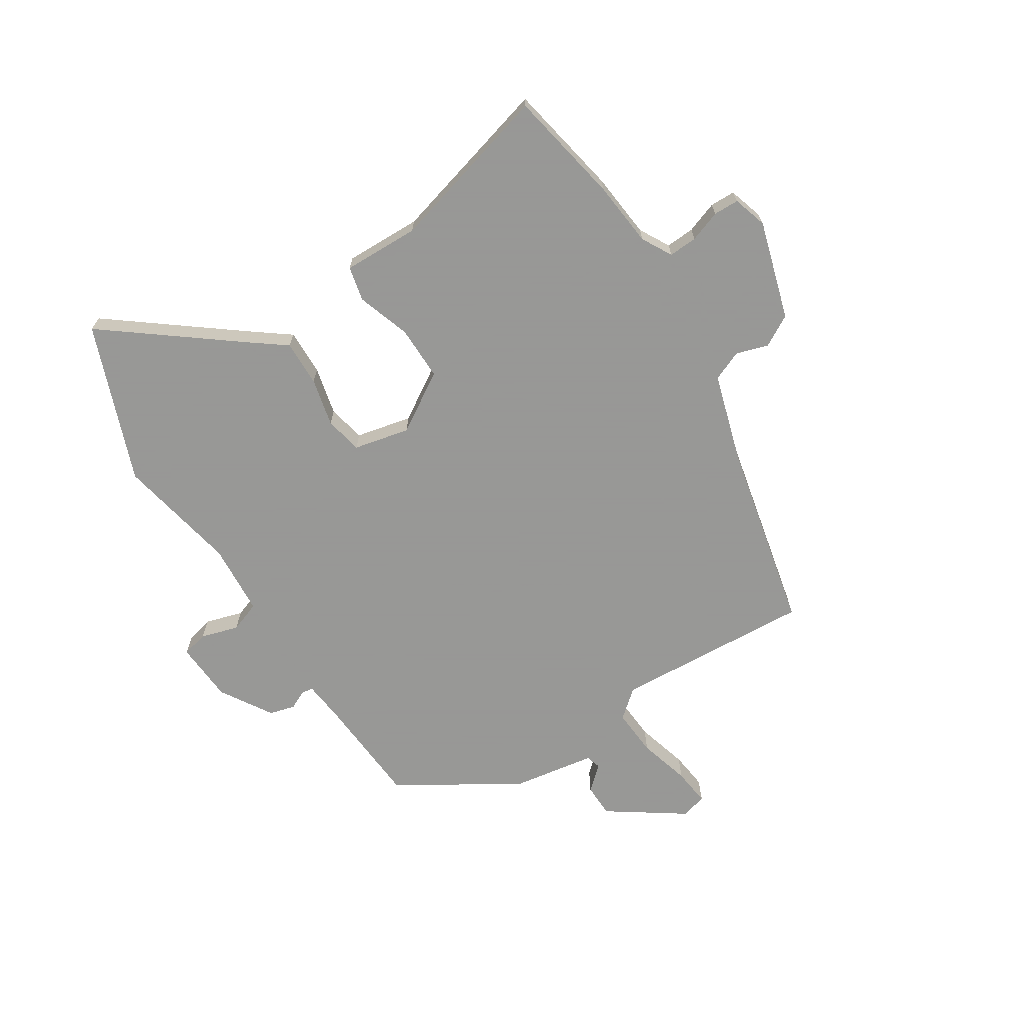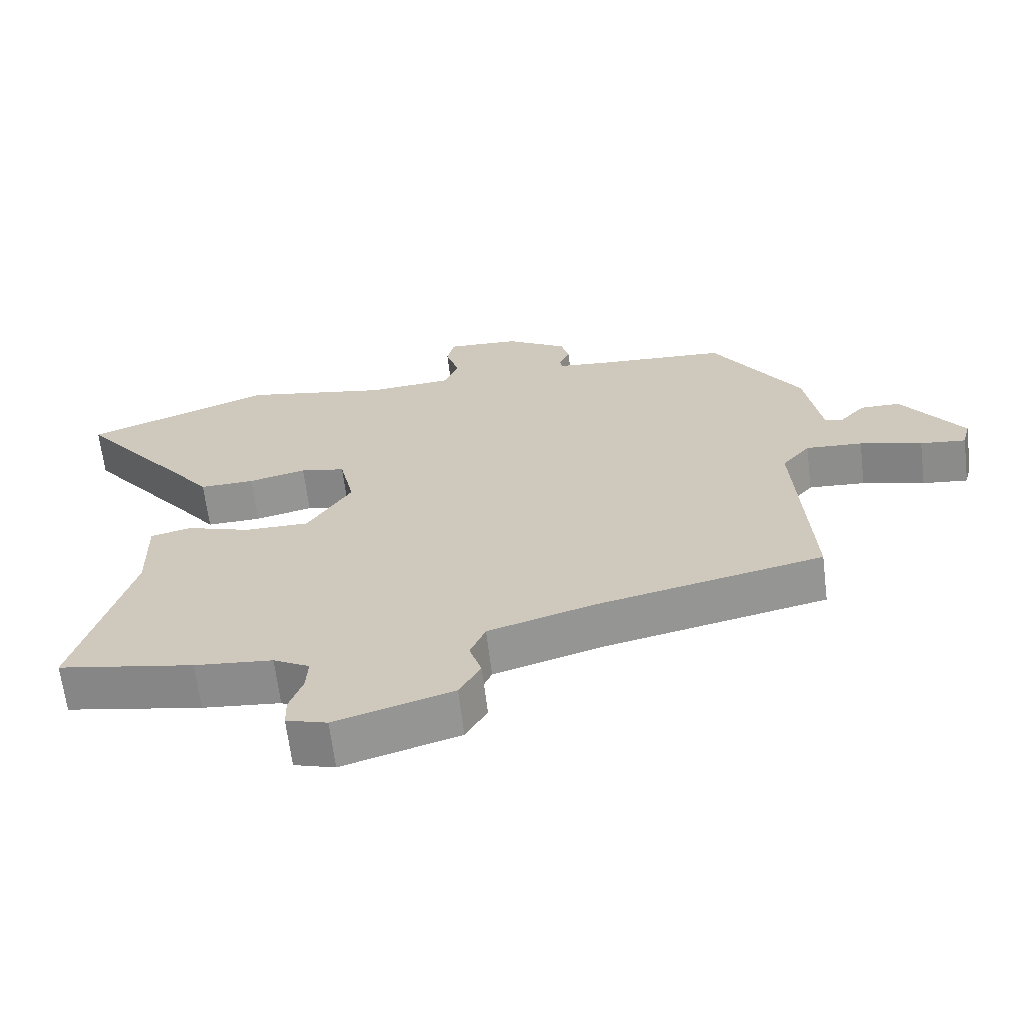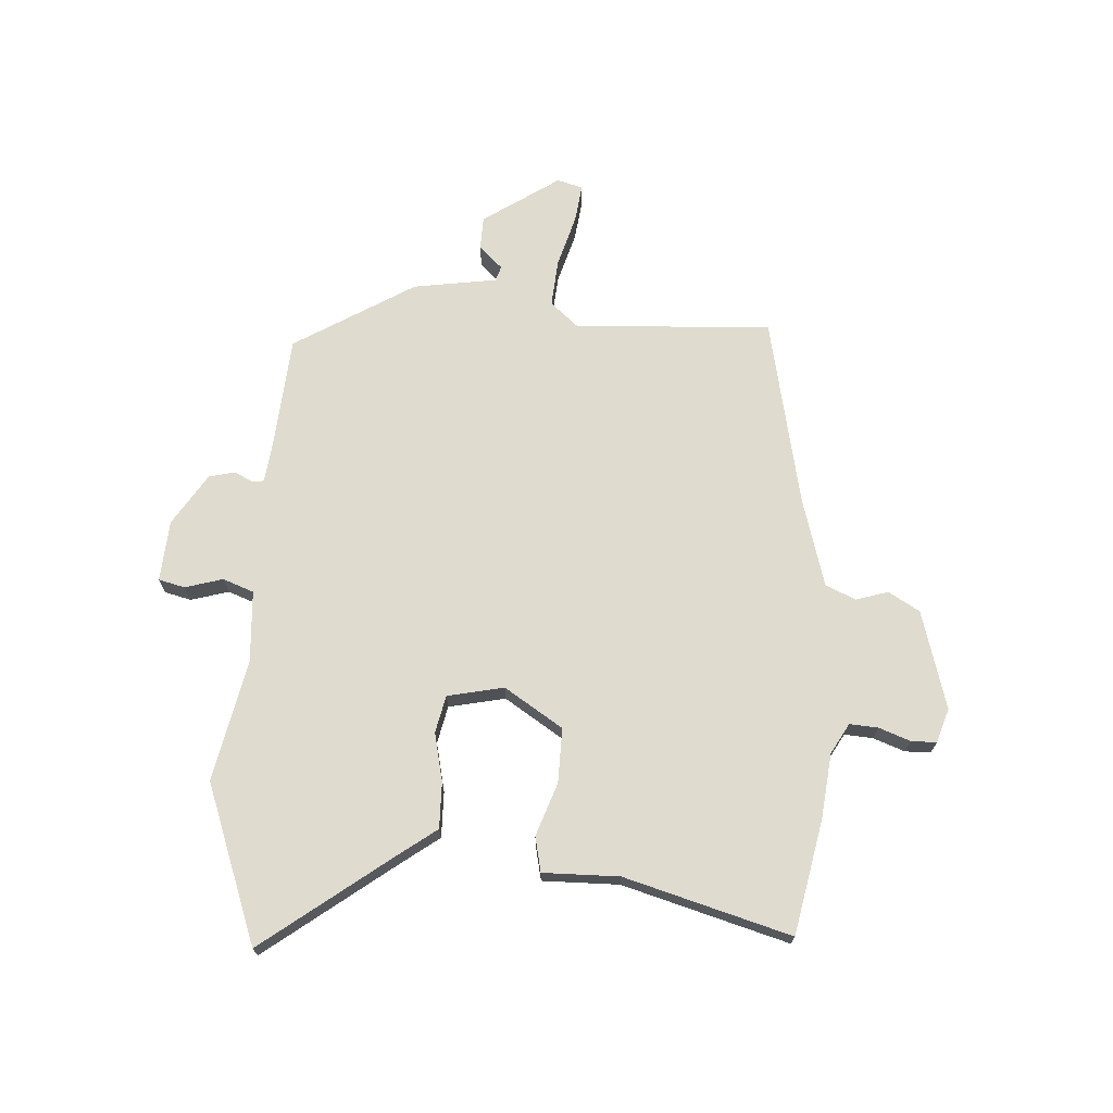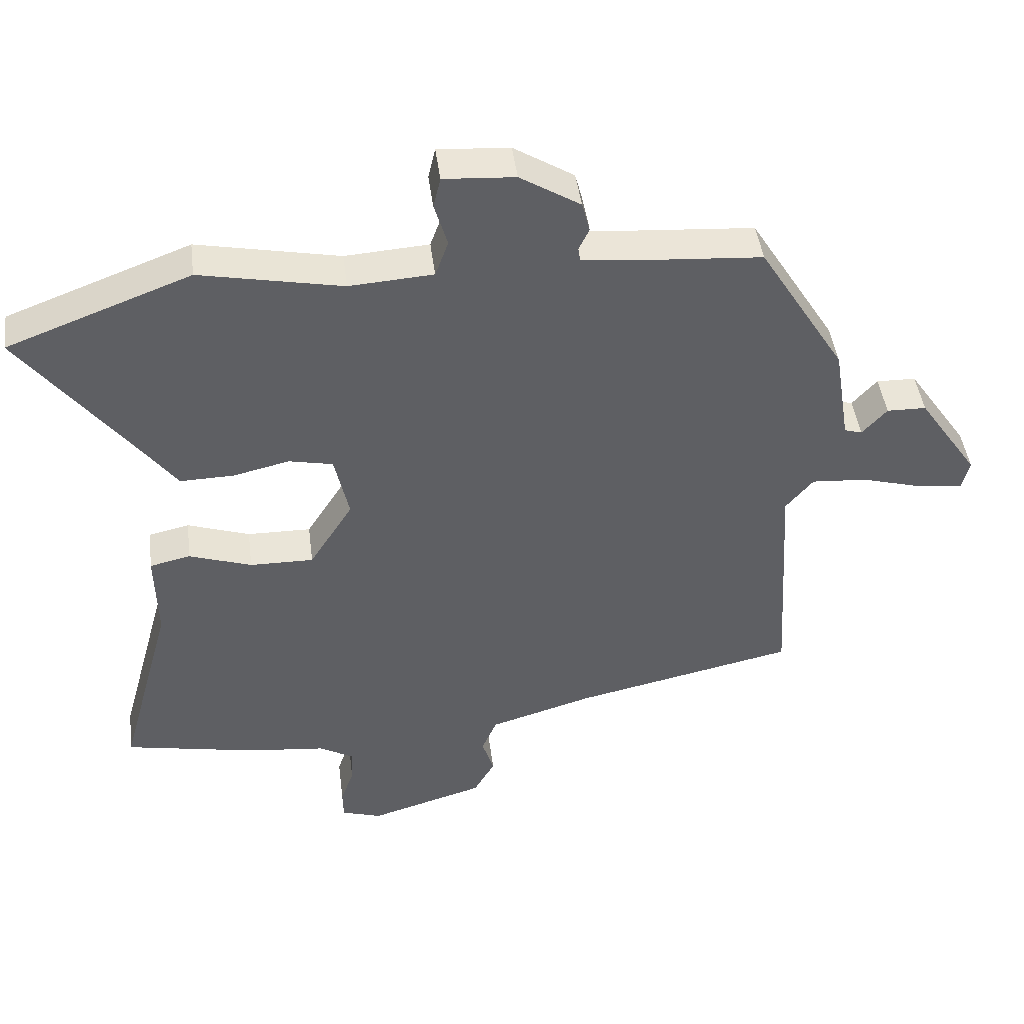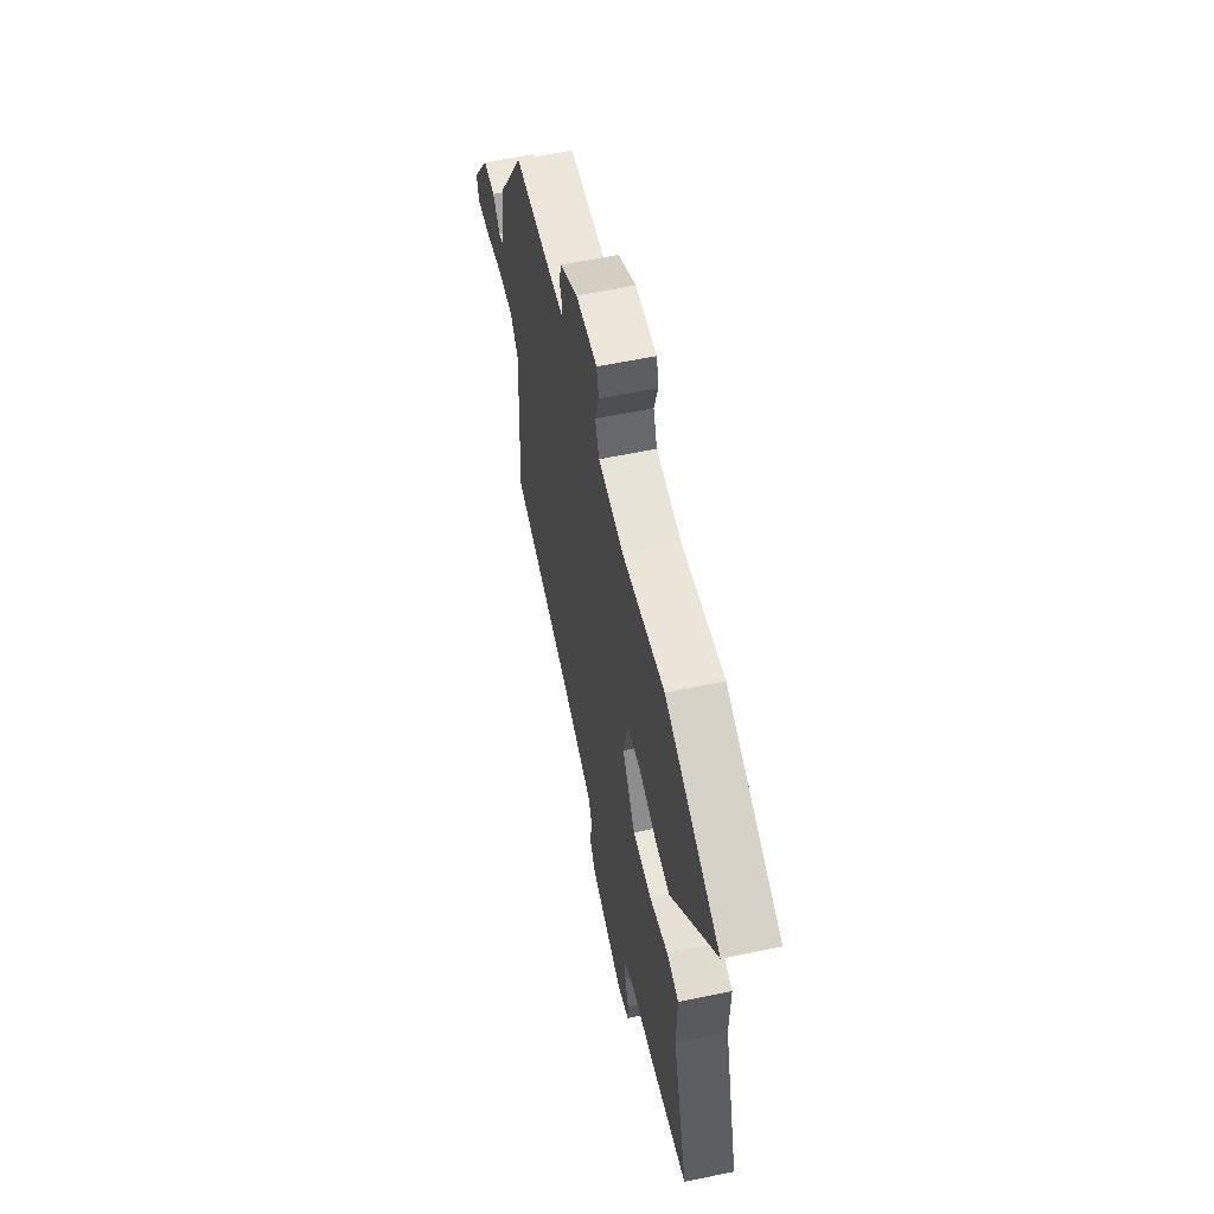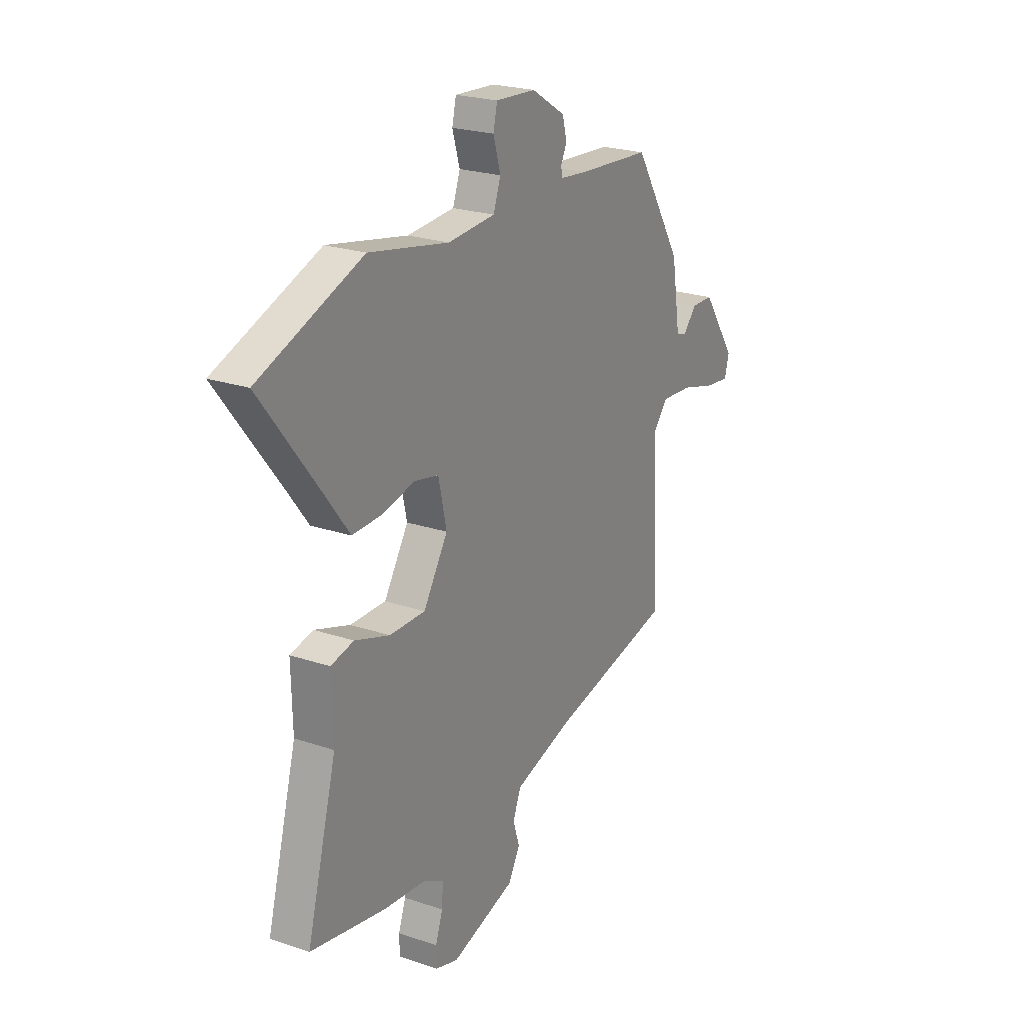
<metadata>
{"format":"obj","ext":"obj","renderer":"f3d","projection":"perspective","resolution":1024,"background":"white","views":[{"elev":-68.4,"azim":122.4,"up":"+Y"},{"elev":-65.6,"azim":-173.0,"up":"+Z"},{"elev":70.4,"azim":94.0,"up":"+Y"},{"elev":44.5,"azim":172.8,"up":"+Z"},{"elev":58.4,"azim":77.7,"up":"+Z"},{"elev":23.2,"azim":119.7,"up":"+Z"}]}
</metadata>
<code>
v -0.411 0.07 0.48
v -0.212 0.07 0.494
v -0.138 0.07 0.502
v -0.135 0.07 0.523
v -0.151 0.07 0.556
v -0.139 0.07 0.602
v -0.047 0.07 0.659
v 0.062 0.07 0.666
v 0.073 0.07 0.619
v 0.053 0.07 0.552
v 0.073 0.07 0.497
v 0.201 0.07 0.488
v 0.418 0.07 0.531
v 0.698 0.07 0.425
v 0.525 0.07 0.2
v 0.474 0.07 0.132
v 0.392 0.07 0.134
v 0.306 0.07 0.154
v 0.239 0.07 0.14
v 0.217 0.07 0.04
v 0.283 0.07 -0.065
v 0.38 0.07 -0.064
v 0.475 0.07 -0.032
v 0.537 0.07 -0.046
v 0.534 0.07 -0.182
v 0.615 0.07 -0.478
v 0.412 0.07 -0.517
v 0.295 0.07 -0.529
v 0.241 0.07 -0.559
v 0.244 0.07 -0.61
v 0.264 0.07 -0.666
v 0.263 0.07 -0.711
v 0.202 0.07 -0.73
v 0.027 0.07 -0.678
v -0.005 0.07 -0.622
v 0.013 0.07 -0.565
v -0.01 0.07 -0.511
v -0.168 0.07 -0.464
v -0.505 0.07 -0.391
v -0.484 0.07 -0.039
v -0.526 0.07 0.011
v -0.611 0.07 0.005
v -0.704 0.07 -0.021
v -0.772 0.07 -0.029
v -0.784 0.07 0.017
v -0.692 0.07 0.151
v -0.632 0.07 0.152
v -0.594 0.07 0.11
v -0.567 0.07 0.118
v -0.543 0.07 0.267
v -0.411 0 0.48
v -0.212 0 0.494
v -0.138 0 0.502
v -0.135 0 0.523
v -0.151 0 0.556
v -0.139 0 0.602
v -0.047 0 0.659
v 0.062 0 0.666
v 0.073 0 0.619
v 0.053 0 0.552
v 0.073 0 0.497
v 0.201 0 0.488
v 0.418 0 0.531
v 0.698 0 0.425
v 0.525 0 0.2
v 0.474 0 0.132
v 0.392 0 0.134
v 0.306 0 0.154
v 0.239 0 0.14
v 0.217 0 0.04
v 0.283 0 -0.065
v 0.38 0 -0.064
v 0.475 0 -0.032
v 0.537 0 -0.046
v 0.534 0 -0.182
v 0.615 0 -0.478
v 0.412 0 -0.517
v 0.295 0 -0.529
v 0.241 0 -0.559
v 0.244 0 -0.61
v 0.264 0 -0.666
v 0.263 0 -0.711
v 0.202 0 -0.73
v 0.027 0 -0.678
v -0.005 0 -0.622
v 0.013 0 -0.565
v -0.01 0 -0.511
v -0.168 0 -0.464
v -0.505 0 -0.391
v -0.484 0 -0.039
v -0.526 0 0.011
v -0.611 0 0.005
v -0.704 0 -0.021
v -0.772 0 -0.029
v -0.784 0 0.017
v -0.692 0 0.151
v -0.632 0 0.152
v -0.594 0 0.11
v -0.567 0 0.118
v -0.543 0 0.267
f 49 50 1 2
f 45 46 47 48
f 45 48 49
f 42 43 44 45
f 41 42 45 49
f 40 41 49 2
f 38 39 40 2
f 33 34 35 36
f 33 36 37
f 30 31 32 33
f 29 30 33 37
f 28 29 37 38
f 25 26 27 28
f 22 23 24 25
f 21 22 25 28
f 20 21 28 38
f 15 16 17 18
f 15 18 19
f 12 13 14 15
f 11 12 15 19
f 7 8 9 10
f 7 10 11
f 4 5 6 7
f 3 4 7 11
f 11 19 20 38
f 2 3 11 38
f 52 51 100 99
f 98 97 96 95
f 99 98 95
f 95 94 93 92
f 99 95 92 91
f 52 99 91 90
f 52 90 89 88
f 86 85 84 83
f 87 86 83
f 83 82 81 80
f 87 83 80 79
f 88 87 79 78
f 78 77 76 75
f 75 74 73 72
f 78 75 72 71
f 88 78 71 70
f 68 67 66 65
f 69 68 65
f 65 64 63 62
f 69 65 62 61
f 60 59 58 57
f 61 60 57
f 57 56 55 54
f 61 57 54 53
f 88 70 69 61
f 88 61 53 52
f 1 51 52 2
f 2 52 53 3
f 3 53 54 4
f 4 54 55 5
f 5 55 56 6
f 6 56 57 7
f 7 57 58 8
f 8 58 59 9
f 9 59 60 10
f 10 60 61 11
f 11 61 62 12
f 12 62 63 13
f 13 63 64 14
f 14 64 65 15
f 15 65 66 16
f 16 66 67 17
f 17 67 68 18
f 18 68 69 19
f 19 69 70 20
f 20 70 71 21
f 21 71 72 22
f 22 72 73 23
f 23 73 74 24
f 24 74 75 25
f 25 75 76 26
f 26 76 77 27
f 27 77 78 28
f 28 78 79 29
f 29 79 80 30
f 30 80 81 31
f 31 81 82 32
f 32 82 83 33
f 33 83 84 34
f 34 84 85 35
f 35 85 86 36
f 36 86 87 37
f 37 87 88 38
f 38 88 89 39
f 39 89 90 40
f 40 90 91 41
f 41 91 92 42
f 42 92 93 43
f 43 93 94 44
f 44 94 95 45
f 45 95 96 46
f 46 96 97 47
f 47 97 98 48
f 48 98 99 49
f 49 99 100 50
f 50 100 51 1

</code>
